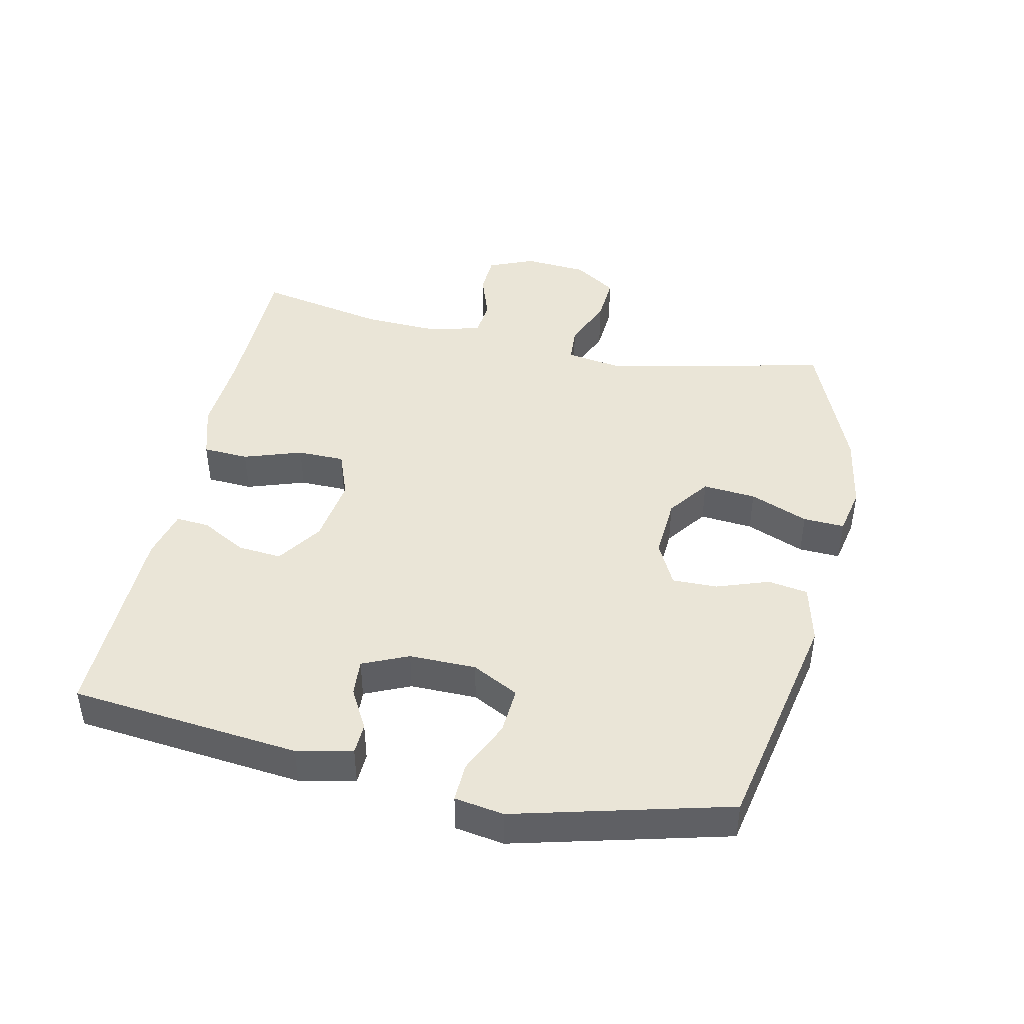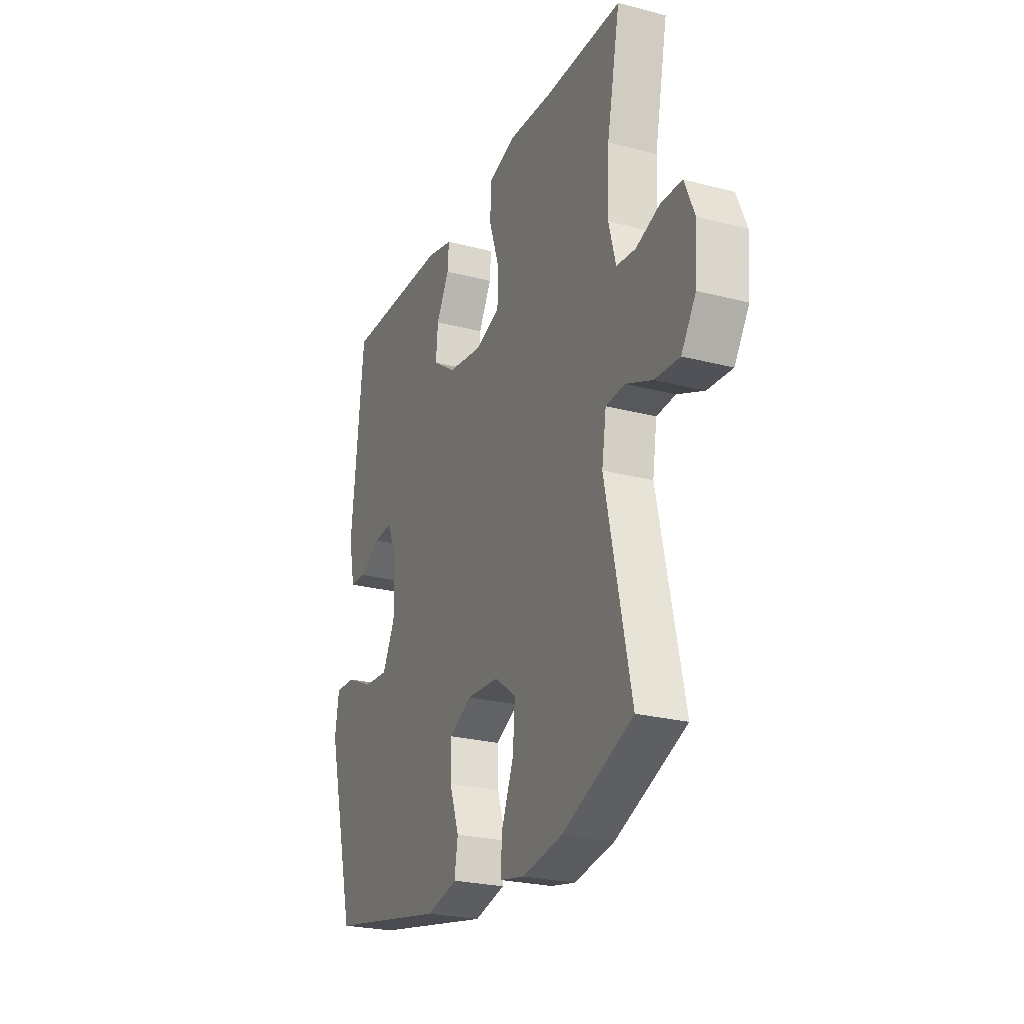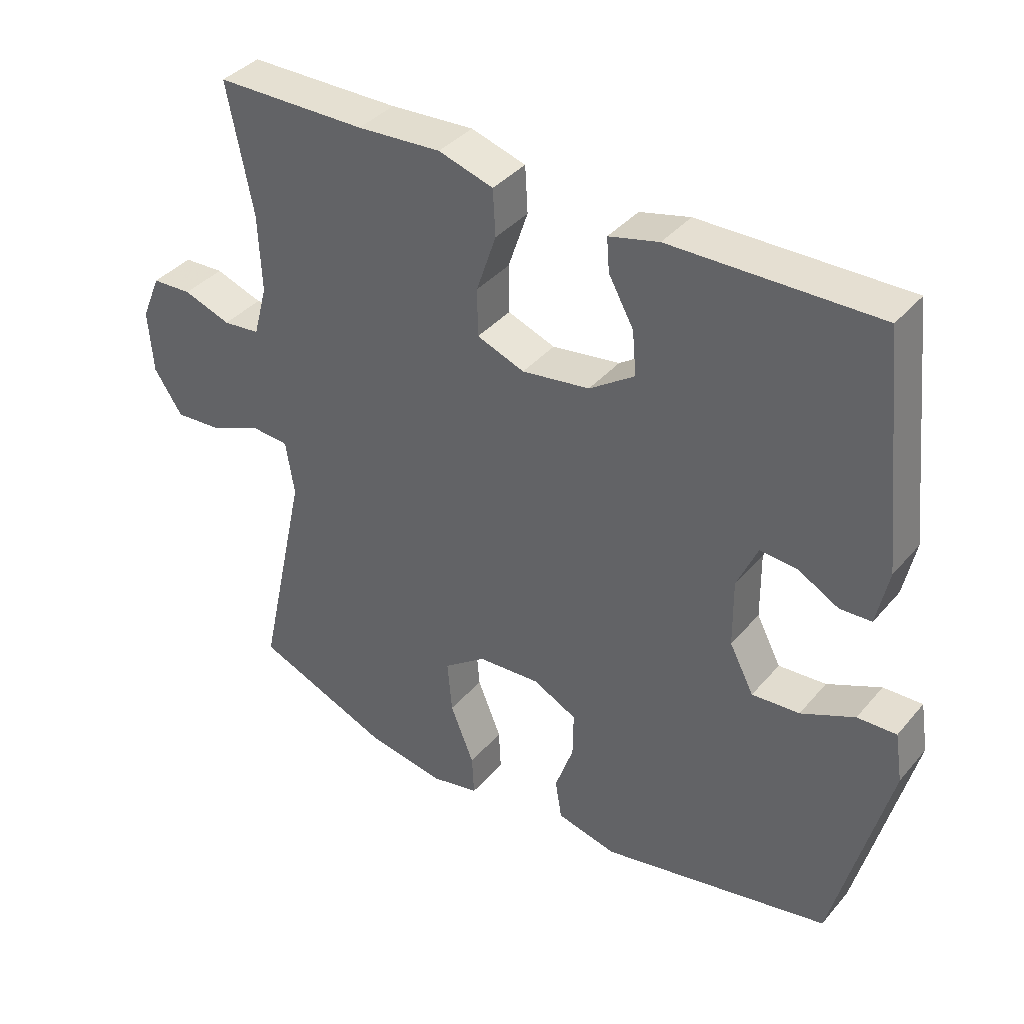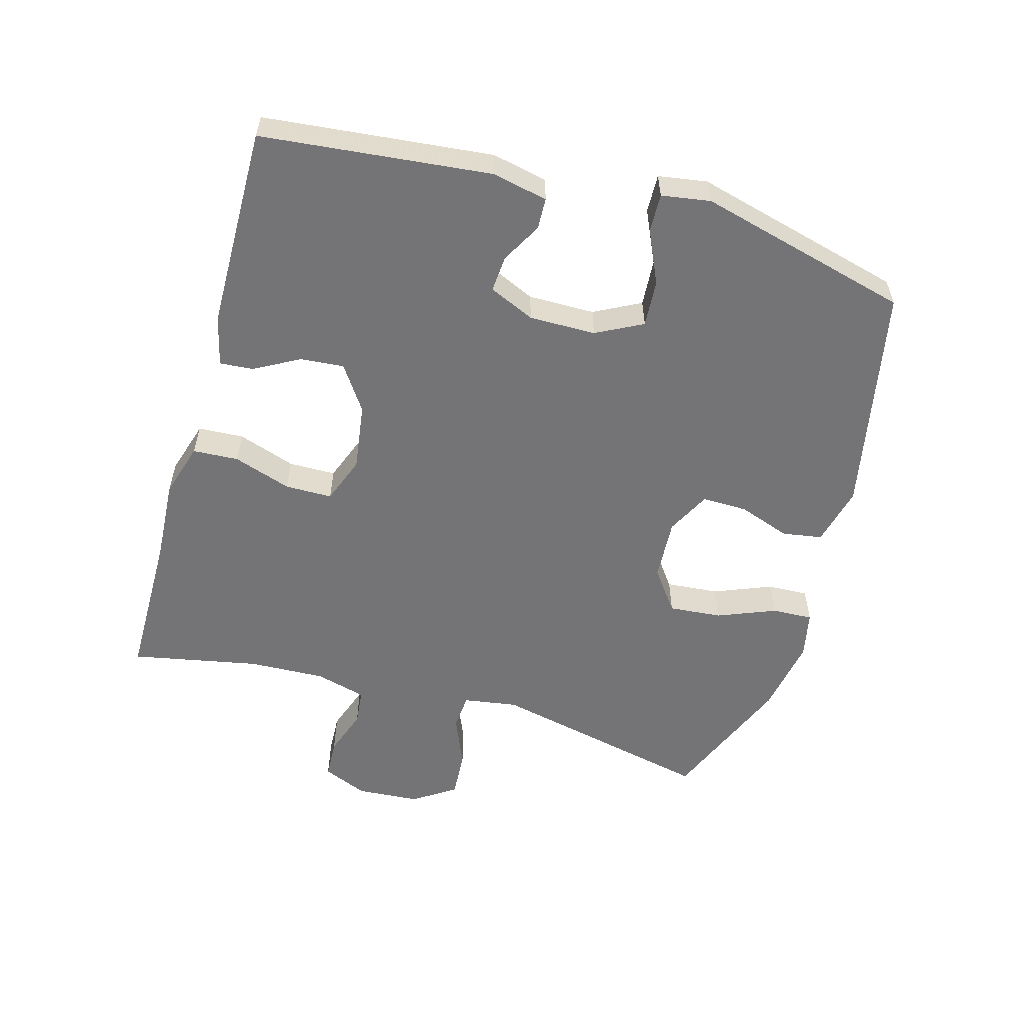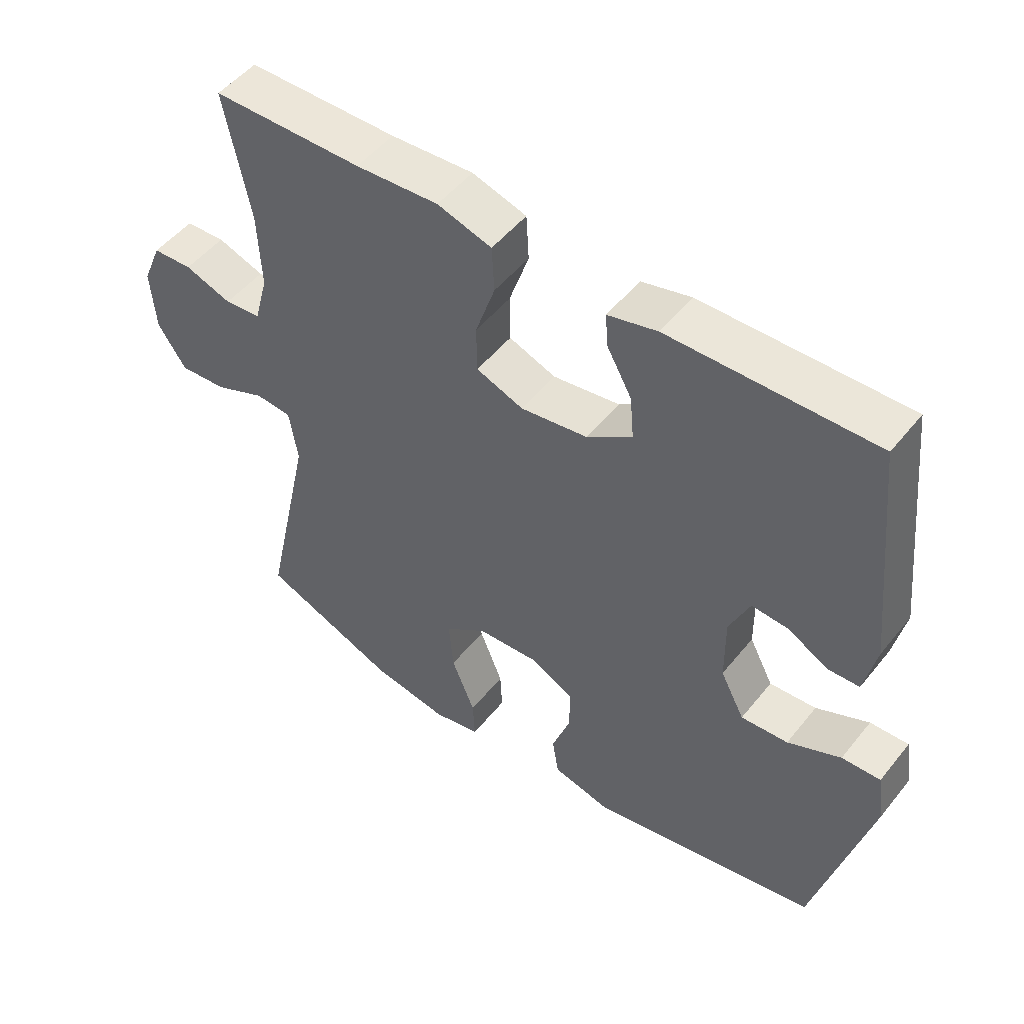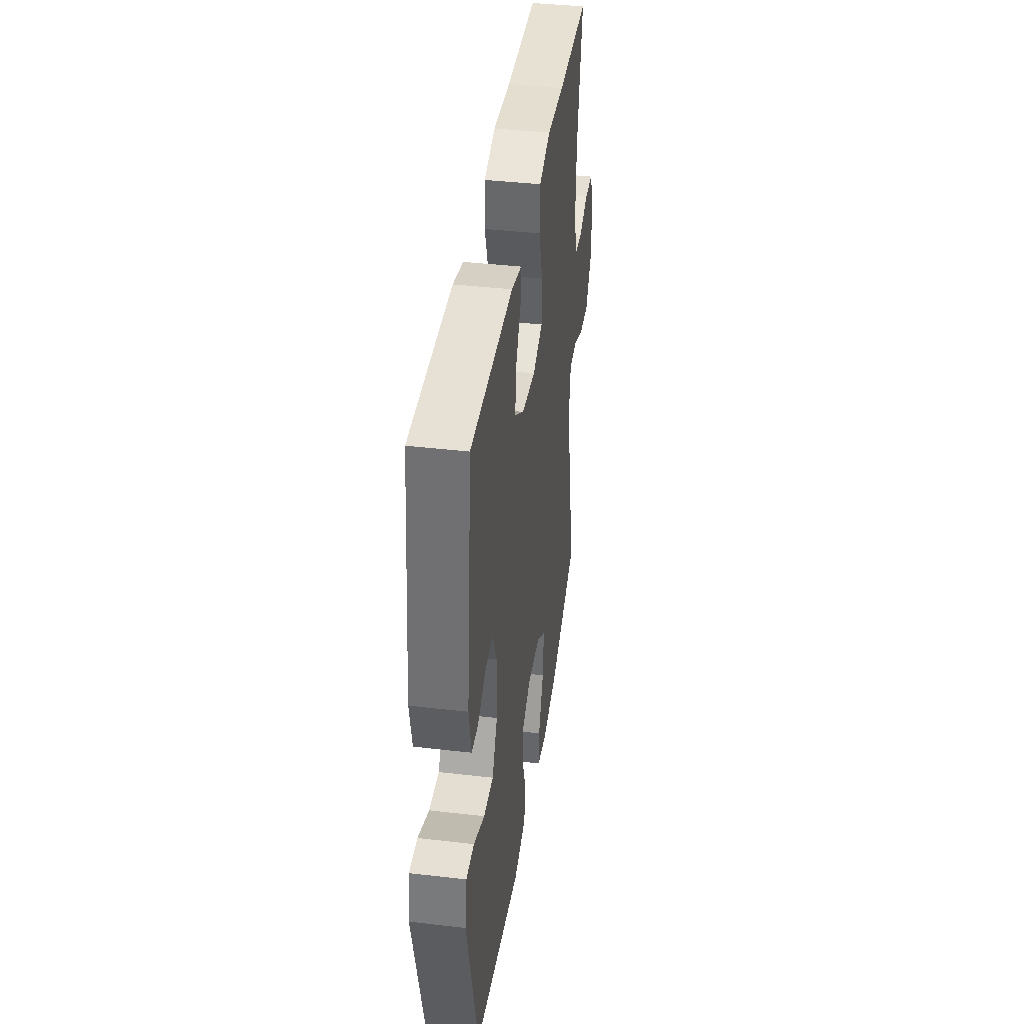
<metadata>
{"format":"obj","ext":"obj","renderer":"f3d","projection":"perspective","resolution":1024,"background":"white","views":[{"elev":44.1,"azim":102.2,"up":"+Y"},{"elev":-25.0,"azim":-112.9,"up":"+Z"},{"elev":38.2,"azim":35.5,"up":"+Z"},{"elev":-56.3,"azim":74.1,"up":"+Y"},{"elev":50.5,"azim":37.3,"up":"+Z"},{"elev":39.9,"azim":98.2,"up":"+Z"}]}
</metadata>
<code>
v 0.5 0.07 -0.5
v 0.15 0.07 -0.57
v 0.059 0.07 -0.548
v 0.049 0.07 -0.487
v 0.077 0.07 -0.407
v 0.078 0.07 -0.338
v 0.011 0.07 -0.304
v -0.084 0.07 -0.31
v -0.148 0.07 -0.357
v -0.141 0.07 -0.438
v -0.105 0.07 -0.527
v -0.102 0.07 -0.59
v -0.175 0.07 -0.605
v -0.292 0.07 -0.585
v -0.5 0.07 -0.5
v -0.425 0.07 -0.156
v -0.438 0.07 -0.073
v -0.494 0.07 -0.069
v -0.572 0.07 -0.102
v -0.645 0.07 -0.107
v -0.688 0.07 -0.042
v -0.695 0.07 0.055
v -0.666 0.07 0.124
v -0.605 0.07 0.127
v -0.533 0.07 0.102
v -0.477 0.07 0.108
v -0.456 0.07 0.186
v -0.461 0.07 0.304
v -0.5 0.07 0.5
v -0.27 0.07 0.502
v -0.143 0.07 0.51
v -0.06 0.07 0.485
v -0.056 0.07 0.415
v -0.086 0.07 0.326
v -0.085 0.07 0.254
v -0.013 0.07 0.227
v 0.09 0.07 0.242
v 0.159 0.07 0.289
v 0.153 0.07 0.356
v 0.115 0.07 0.425
v 0.111 0.07 0.476
v 0.187 0.07 0.495
v 0.5 0.07 0.5
v 0.537 0.07 0.149
v 0.519 0.07 0.064
v 0.471 0.07 0.062
v 0.409 0.07 0.096
v 0.353 0.07 0.1
v 0.322 0.07 0.03
v 0.323 0.07 -0.072
v 0.36 0.07 -0.143
v 0.432 0.07 -0.138
v 0.513 0.07 -0.101
v 0.572 0.07 -0.099
v 0.584 0.07 -0.174
v 0.5 0 -0.5
v 0.15 0 -0.57
v 0.059 0 -0.548
v 0.049 0 -0.487
v 0.077 0 -0.407
v 0.078 0 -0.338
v 0.011 0 -0.304
v -0.084 0 -0.31
v -0.148 0 -0.357
v -0.141 0 -0.438
v -0.105 0 -0.527
v -0.102 0 -0.59
v -0.175 0 -0.605
v -0.292 0 -0.585
v -0.5 0 -0.5
v -0.425 0 -0.156
v -0.438 0 -0.073
v -0.494 0 -0.069
v -0.572 0 -0.102
v -0.645 0 -0.107
v -0.688 0 -0.042
v -0.695 0 0.055
v -0.666 0 0.124
v -0.605 0 0.127
v -0.533 0 0.102
v -0.477 0 0.108
v -0.456 0 0.186
v -0.461 0 0.304
v -0.5 0 0.5
v -0.27 0 0.502
v -0.143 0 0.51
v -0.06 0 0.485
v -0.056 0 0.415
v -0.086 0 0.326
v -0.085 0 0.254
v -0.013 0 0.227
v 0.09 0 0.242
v 0.159 0 0.289
v 0.153 0 0.356
v 0.115 0 0.425
v 0.111 0 0.476
v 0.187 0 0.495
v 0.5 0 0.5
v 0.537 0 0.149
v 0.519 0 0.064
v 0.471 0 0.062
v 0.409 0 0.096
v 0.353 0 0.1
v 0.322 0 0.03
v 0.323 0 -0.072
v 0.36 0 -0.143
v 0.432 0 -0.138
v 0.513 0 -0.101
v 0.572 0 -0.099
v 0.584 0 -0.174
f 52 53 54 55
f 51 52 55 1
f 50 51 1 2
f 49 50 2 3
f 48 49 3 4
f 44 45 46 47
f 44 47 48
f 43 44 48
f 39 40 41 42
f 38 39 42 43
f 37 38 43 48
f 31 32 33 34
f 30 31 34 35
f 28 29 30 35
f 27 28 35 36
f 22 23 24 25
f 22 25 26
f 21 22 26
f 18 19 20 21
f 17 18 21 26
f 13 14 15 16
f 13 16 17
f 10 11 12 13
f 9 10 13 17
f 8 9 17 26
f 48 4 5
f 48 5 6
f 36 37 48 6
f 27 36 6 7
f 7 8 26 27
f 110 109 108 107
f 56 110 107 106
f 57 56 106 105
f 58 57 105 104
f 59 58 104 103
f 102 101 100 99
f 103 102 99
f 103 99 98
f 97 96 95 94
f 98 97 94 93
f 103 98 93 92
f 89 88 87 86
f 90 89 86 85
f 90 85 84 83
f 91 90 83 82
f 80 79 78 77
f 81 80 77
f 81 77 76
f 76 75 74 73
f 81 76 73 72
f 71 70 69 68
f 72 71 68
f 68 67 66 65
f 72 68 65 64
f 81 72 64 63
f 60 59 103
f 61 60 103
f 61 103 92 91
f 62 61 91 82
f 82 81 63 62
f 1 56 57 2
f 2 57 58 3
f 3 58 59 4
f 4 59 60 5
f 5 60 61 6
f 6 61 62 7
f 7 62 63 8
f 8 63 64 9
f 9 64 65 10
f 10 65 66 11
f 11 66 67 12
f 12 67 68 13
f 13 68 69 14
f 14 69 70 15
f 15 70 71 16
f 16 71 72 17
f 17 72 73 18
f 18 73 74 19
f 19 74 75 20
f 20 75 76 21
f 21 76 77 22
f 22 77 78 23
f 23 78 79 24
f 24 79 80 25
f 25 80 81 26
f 26 81 82 27
f 27 82 83 28
f 28 83 84 29
f 29 84 85 30
f 30 85 86 31
f 31 86 87 32
f 32 87 88 33
f 33 88 89 34
f 34 89 90 35
f 35 90 91 36
f 36 91 92 37
f 37 92 93 38
f 38 93 94 39
f 39 94 95 40
f 40 95 96 41
f 41 96 97 42
f 42 97 98 43
f 43 98 99 44
f 44 99 100 45
f 45 100 101 46
f 46 101 102 47
f 47 102 103 48
f 48 103 104 49
f 49 104 105 50
f 50 105 106 51
f 51 106 107 52
f 52 107 108 53
f 53 108 109 54
f 54 109 110 55
f 55 110 56 1

</code>
